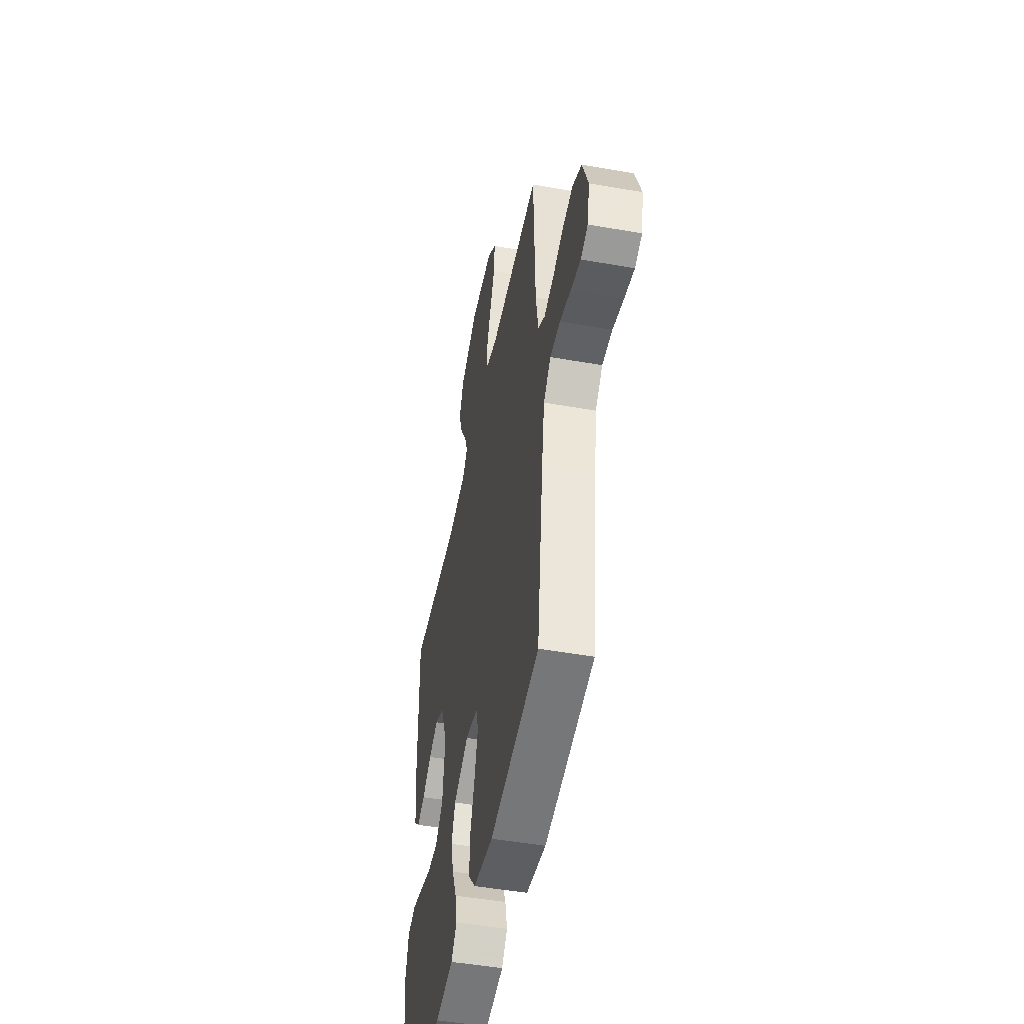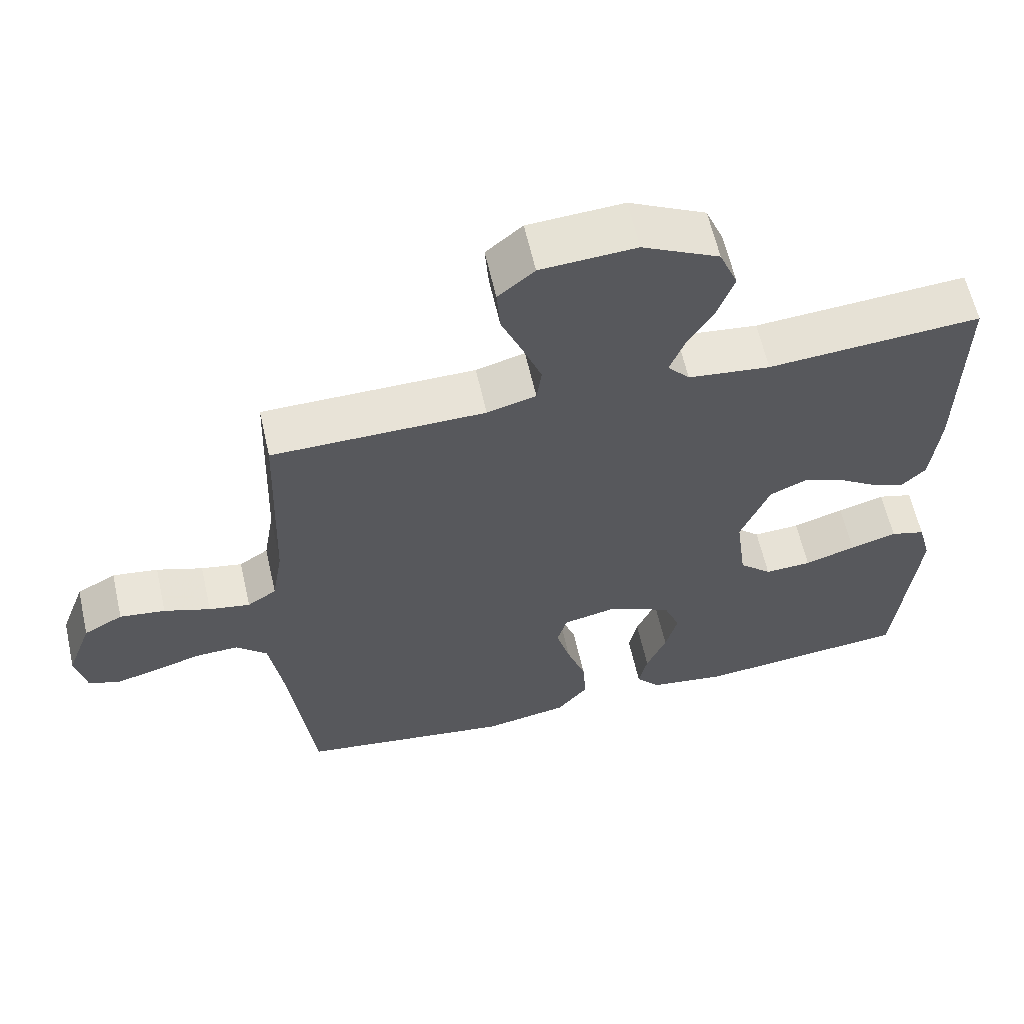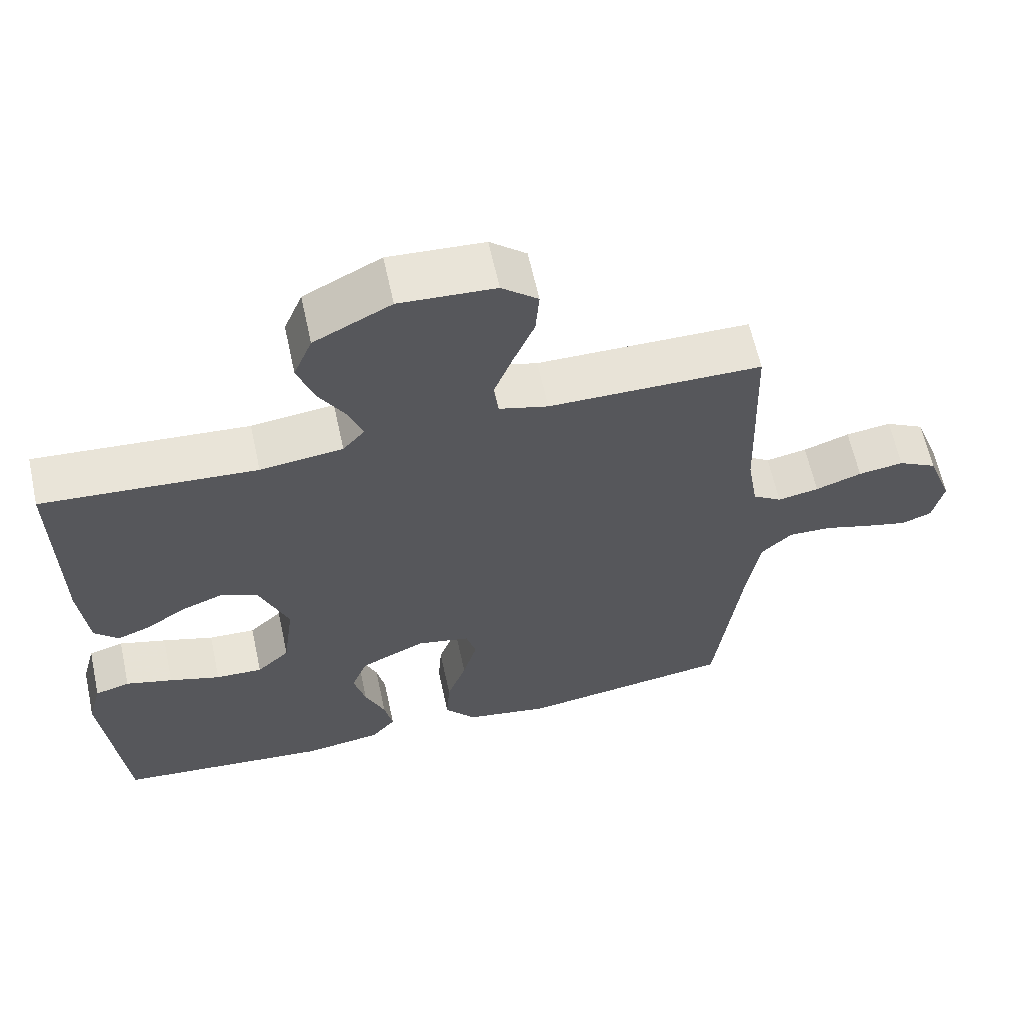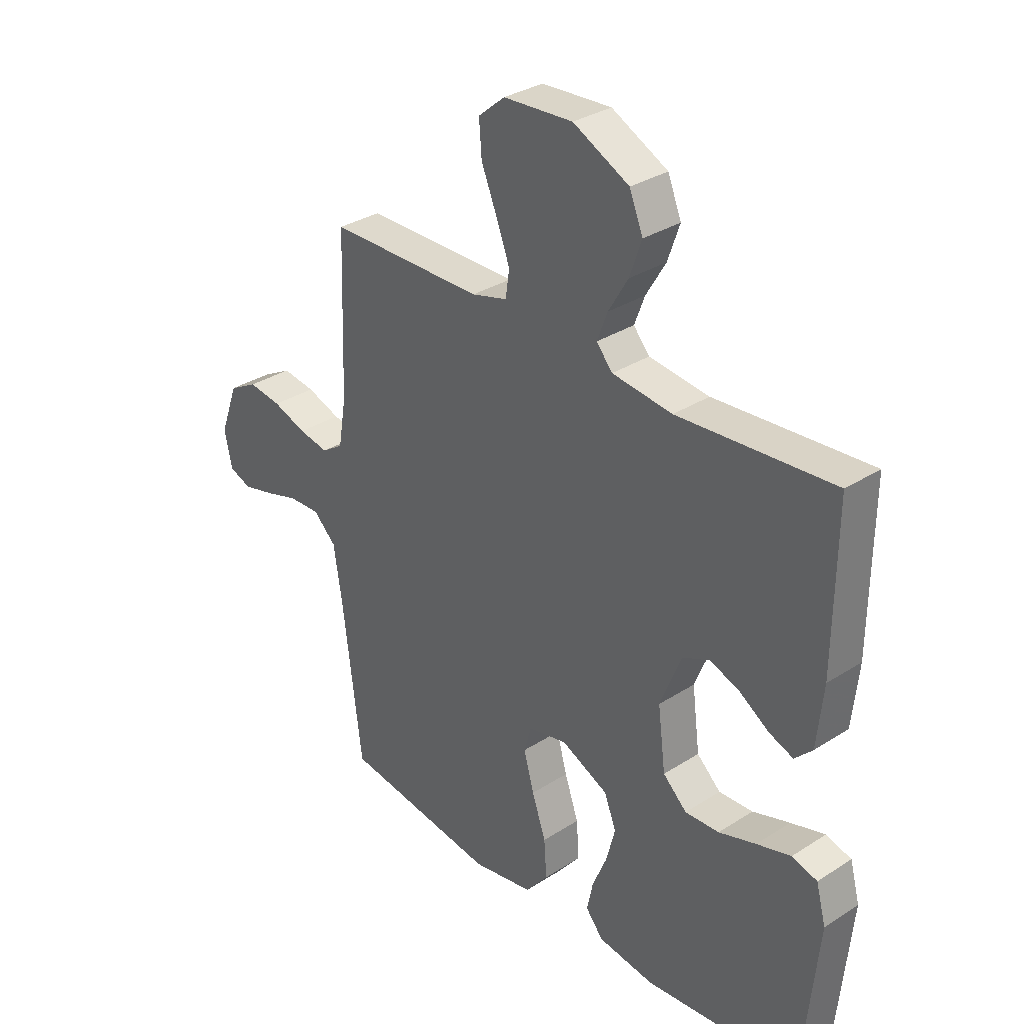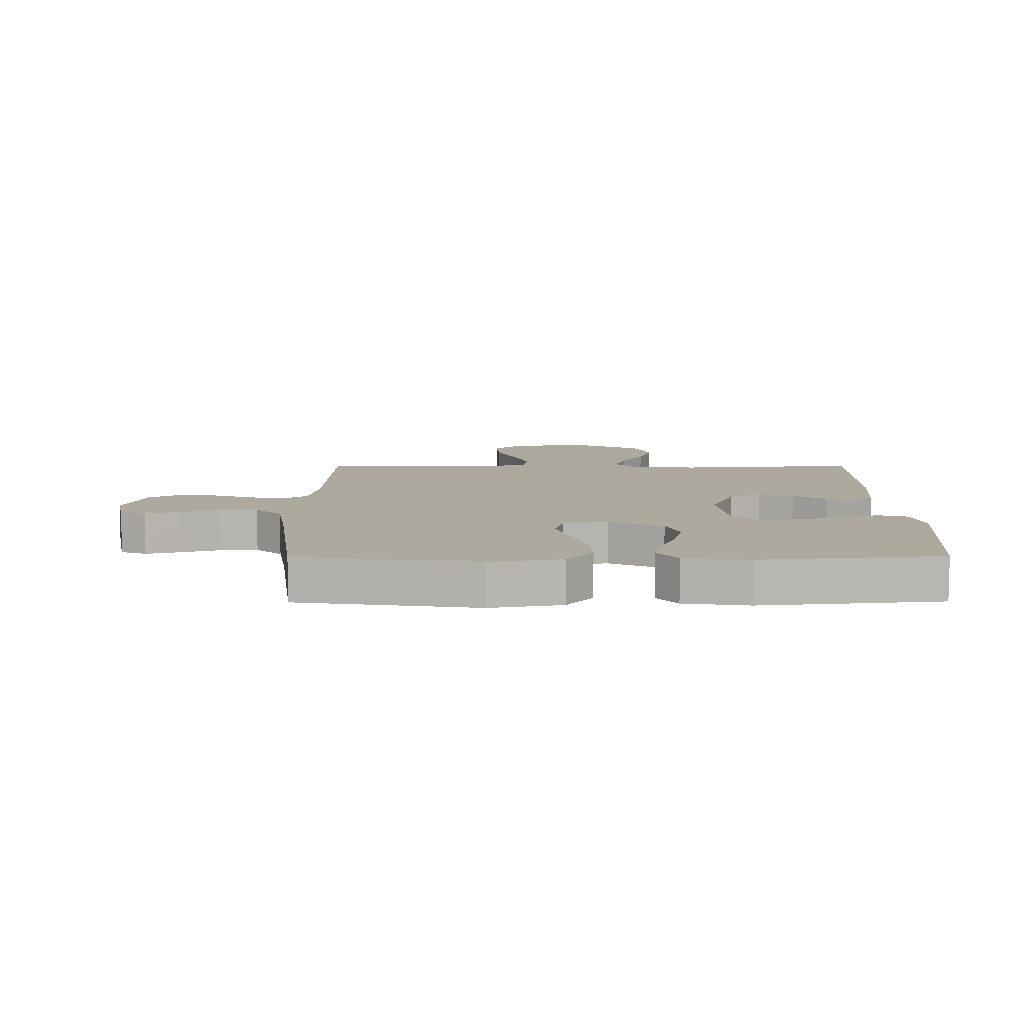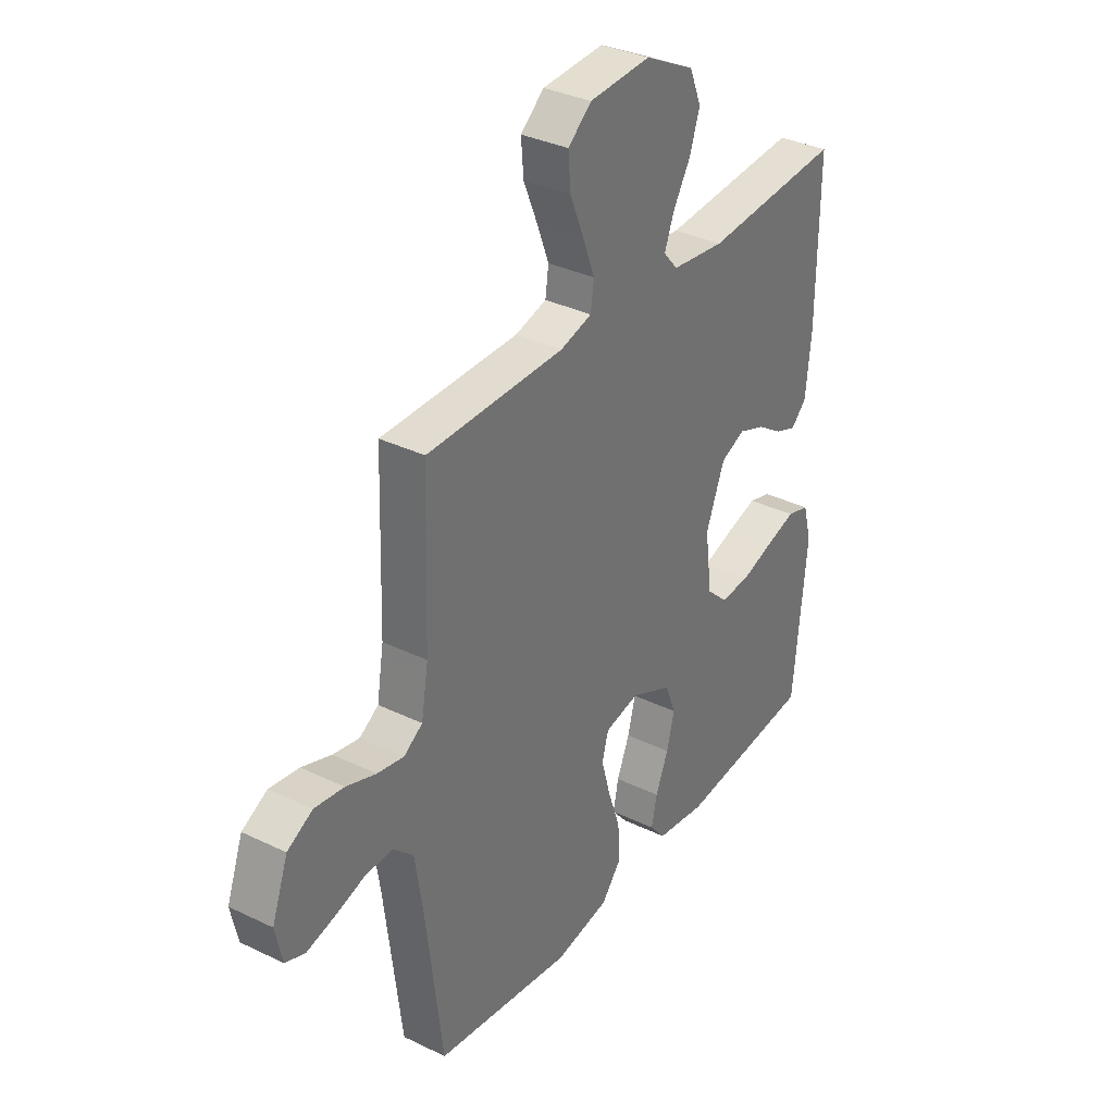
<metadata>
{"format":"obj","ext":"obj","renderer":"f3d","projection":"perspective","resolution":1024,"background":"white","views":[{"elev":-48.8,"azim":78.9,"up":"+Z"},{"elev":61.2,"azim":167.3,"up":"+Z"},{"elev":62.5,"azim":-12.3,"up":"+Z"},{"elev":32.2,"azim":-131.9,"up":"+Z"},{"elev":9.1,"azim":179.6,"up":"+Y"},{"elev":34.3,"azim":123.2,"up":"+Z"}]}
</metadata>
<code>
v -0.5 0.07 0.5
v -0.2 0.07 0.478
v -0.084 0.07 0.492
v -0.053 0.07 0.528
v -0.073 0.07 0.581
v -0.111 0.07 0.645
v -0.134 0.07 0.711
v -0.108 0.07 0.775
v 0 0.07 0.83
v 0.134 0.07 0.822
v 0.185 0.07 0.779
v 0.18 0.07 0.714
v 0.15 0.07 0.641
v 0.124 0.07 0.572
v 0.131 0.07 0.521
v 0.2 0.07 0.502
v 0.5 0.07 0.5
v 0.51 0.07 0.2
v 0.525 0.07 0.109
v 0.566 0.07 0.082
v 0.624 0.07 0.093
v 0.689 0.07 0.116
v 0.753 0.07 0.125
v 0.808 0.07 0.095
v 0.843 0.07 0
v 0.828 0.07 -0.07
v 0.785 0.07 -0.086
v 0.725 0.07 -0.071
v 0.659 0.07 -0.051
v 0.598 0.07 -0.049
v 0.554 0.07 -0.091
v 0.537 0.07 -0.2
v 0.5 0.07 -0.5
v 0.2 0.07 -0.544
v 0.081 0.07 -0.523
v 0.037 0.07 -0.469
v 0.042 0.07 -0.396
v 0.069 0.07 -0.318
v 0.089 0.07 -0.246
v 0.075 0.07 -0.196
v 0 0.07 -0.18
v -0.091 0.07 -0.223
v -0.114 0.07 -0.282
v -0.097 0.07 -0.348
v -0.069 0.07 -0.415
v -0.057 0.07 -0.472
v -0.091 0.07 -0.513
v -0.2 0.07 -0.529
v -0.5 0.07 -0.5
v -0.529 0.07 -0.2
v -0.51 0.07 -0.129
v -0.461 0.07 -0.115
v -0.395 0.07 -0.134
v -0.323 0.07 -0.157
v -0.257 0.07 -0.16
v -0.211 0.07 -0.117
v -0.196 0.07 0
v -0.237 0.07 0.103
v -0.29 0.07 0.126
v -0.348 0.07 0.104
v -0.404 0.07 0.067
v -0.451 0.07 0.049
v -0.485 0.07 0.083
v -0.497 0.07 0.2
v -0.5 0 0.5
v -0.2 0 0.478
v -0.084 0 0.492
v -0.053 0 0.528
v -0.073 0 0.581
v -0.111 0 0.645
v -0.134 0 0.711
v -0.108 0 0.775
v 0 0 0.83
v 0.134 0 0.822
v 0.185 0 0.779
v 0.18 0 0.714
v 0.15 0 0.641
v 0.124 0 0.572
v 0.131 0 0.521
v 0.2 0 0.502
v 0.5 0 0.5
v 0.51 0 0.2
v 0.525 0 0.109
v 0.566 0 0.082
v 0.624 0 0.093
v 0.689 0 0.116
v 0.753 0 0.125
v 0.808 0 0.095
v 0.843 0 0
v 0.828 0 -0.07
v 0.785 0 -0.086
v 0.725 0 -0.071
v 0.659 0 -0.051
v 0.598 0 -0.049
v 0.554 0 -0.091
v 0.537 0 -0.2
v 0.5 0 -0.5
v 0.2 0 -0.544
v 0.081 0 -0.523
v 0.037 0 -0.469
v 0.042 0 -0.396
v 0.069 0 -0.318
v 0.089 0 -0.246
v 0.075 0 -0.196
v 0 0 -0.18
v -0.091 0 -0.223
v -0.114 0 -0.282
v -0.097 0 -0.348
v -0.069 0 -0.415
v -0.057 0 -0.472
v -0.091 0 -0.513
v -0.2 0 -0.529
v -0.5 0 -0.5
v -0.529 0 -0.2
v -0.51 0 -0.129
v -0.461 0 -0.115
v -0.395 0 -0.134
v -0.323 0 -0.157
v -0.257 0 -0.16
v -0.211 0 -0.117
v -0.196 0 0
v -0.237 0 0.103
v -0.29 0 0.126
v -0.348 0 0.104
v -0.404 0 0.067
v -0.451 0 0.049
v -0.485 0 0.083
v -0.497 0 0.2
f 64 1 2
f 63 64 2
f 62 63 2
f 61 62 2
f 60 61 2
f 59 60 2 3
f 58 59 3 4
f 57 58 4
f 56 57 4
f 52 53 54
f 51 52 54
f 50 51 54
f 49 50 54
f 48 49 54
f 47 48 54
f 46 47 54
f 45 46 54
f 44 45 54
f 43 44 54 55
f 42 43 55 56
f 36 37 38
f 35 36 38
f 34 35 38
f 33 34 38
f 32 33 38
f 31 32 38 39
f 30 31 39 40
f 27 28 29
f 26 27 29
f 25 26 29
f 24 25 29
f 23 24 29
f 22 23 29
f 21 22 29
f 20 21 29 30
f 30 40 41
f 20 30 41
f 19 20 41
f 16 17 18
f 42 56 4
f 41 42 4
f 19 41 4
f 18 19 4
f 16 18 4
f 15 16 4
f 11 12 13
f 10 11 13
f 9 10 13
f 8 9 13
f 7 8 13
f 6 7 13
f 5 6 13
f 14 15 4 5
f 5 13 14
f 66 65 128
f 66 128 127
f 66 127 126
f 66 126 125
f 66 125 124
f 67 66 124 123
f 68 67 123 122
f 68 122 121
f 68 121 120
f 118 117 116
f 118 116 115
f 118 115 114
f 118 114 113
f 118 113 112
f 118 112 111
f 118 111 110
f 118 110 109
f 118 109 108
f 119 118 108 107
f 120 119 107 106
f 102 101 100
f 102 100 99
f 102 99 98
f 102 98 97
f 102 97 96
f 103 102 96 95
f 104 103 95 94
f 93 92 91
f 93 91 90
f 93 90 89
f 93 89 88
f 93 88 87
f 93 87 86
f 93 86 85
f 94 93 85 84
f 105 104 94
f 105 94 84
f 105 84 83
f 82 81 80
f 68 120 106
f 68 106 105
f 68 105 83
f 68 83 82
f 68 82 80
f 68 80 79
f 77 76 75
f 77 75 74
f 77 74 73
f 77 73 72
f 77 72 71
f 77 71 70
f 77 70 69
f 69 68 79 78
f 78 77 69
f 1 65 66 2
f 2 66 67 3
f 3 67 68 4
f 4 68 69 5
f 5 69 70 6
f 6 70 71 7
f 7 71 72 8
f 8 72 73 9
f 9 73 74 10
f 10 74 75 11
f 11 75 76 12
f 12 76 77 13
f 13 77 78 14
f 14 78 79 15
f 15 79 80 16
f 16 80 81 17
f 17 81 82 18
f 18 82 83 19
f 19 83 84 20
f 20 84 85 21
f 21 85 86 22
f 22 86 87 23
f 23 87 88 24
f 24 88 89 25
f 25 89 90 26
f 26 90 91 27
f 27 91 92 28
f 28 92 93 29
f 29 93 94 30
f 30 94 95 31
f 31 95 96 32
f 32 96 97 33
f 33 97 98 34
f 34 98 99 35
f 35 99 100 36
f 36 100 101 37
f 37 101 102 38
f 38 102 103 39
f 39 103 104 40
f 40 104 105 41
f 41 105 106 42
f 42 106 107 43
f 43 107 108 44
f 44 108 109 45
f 45 109 110 46
f 46 110 111 47
f 47 111 112 48
f 48 112 113 49
f 49 113 114 50
f 50 114 115 51
f 51 115 116 52
f 52 116 117 53
f 53 117 118 54
f 54 118 119 55
f 55 119 120 56
f 56 120 121 57
f 57 121 122 58
f 58 122 123 59
f 59 123 124 60
f 60 124 125 61
f 61 125 126 62
f 62 126 127 63
f 63 127 128 64
f 64 128 65 1

</code>
